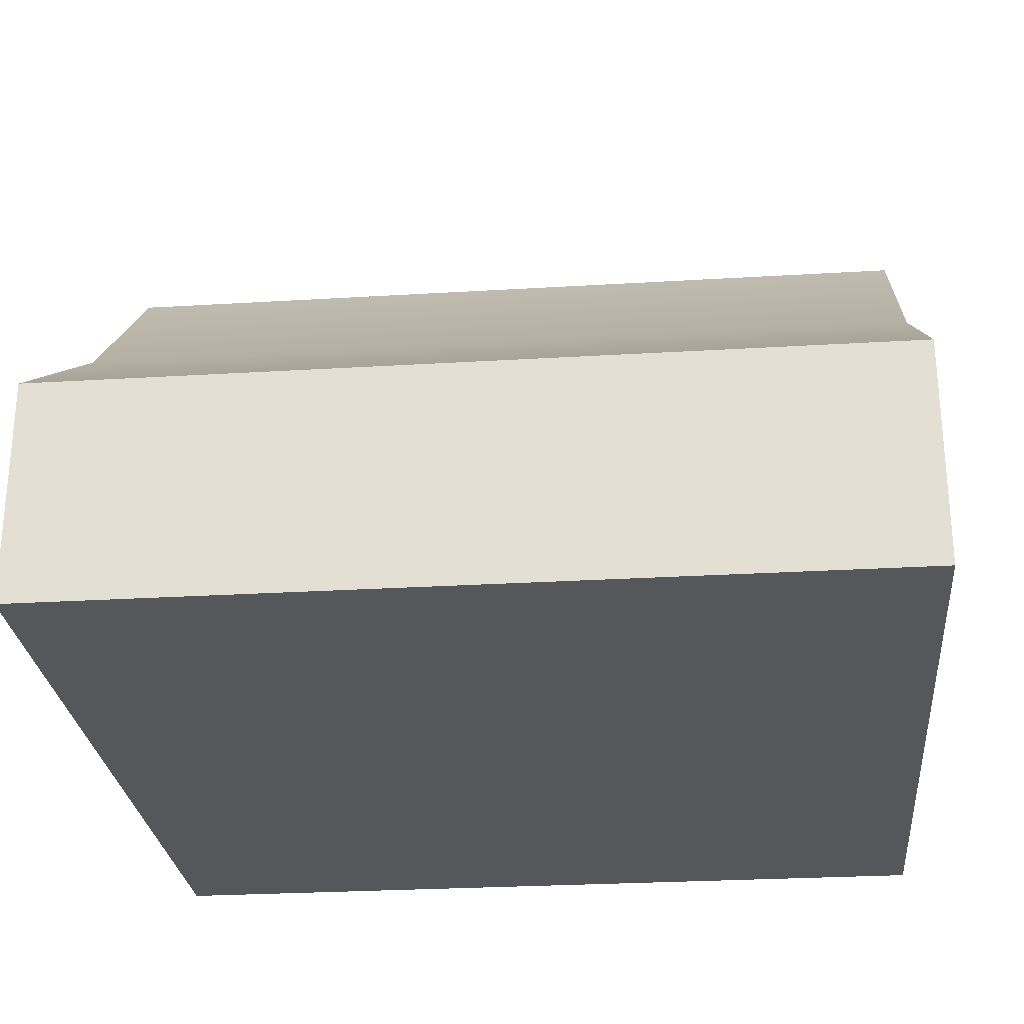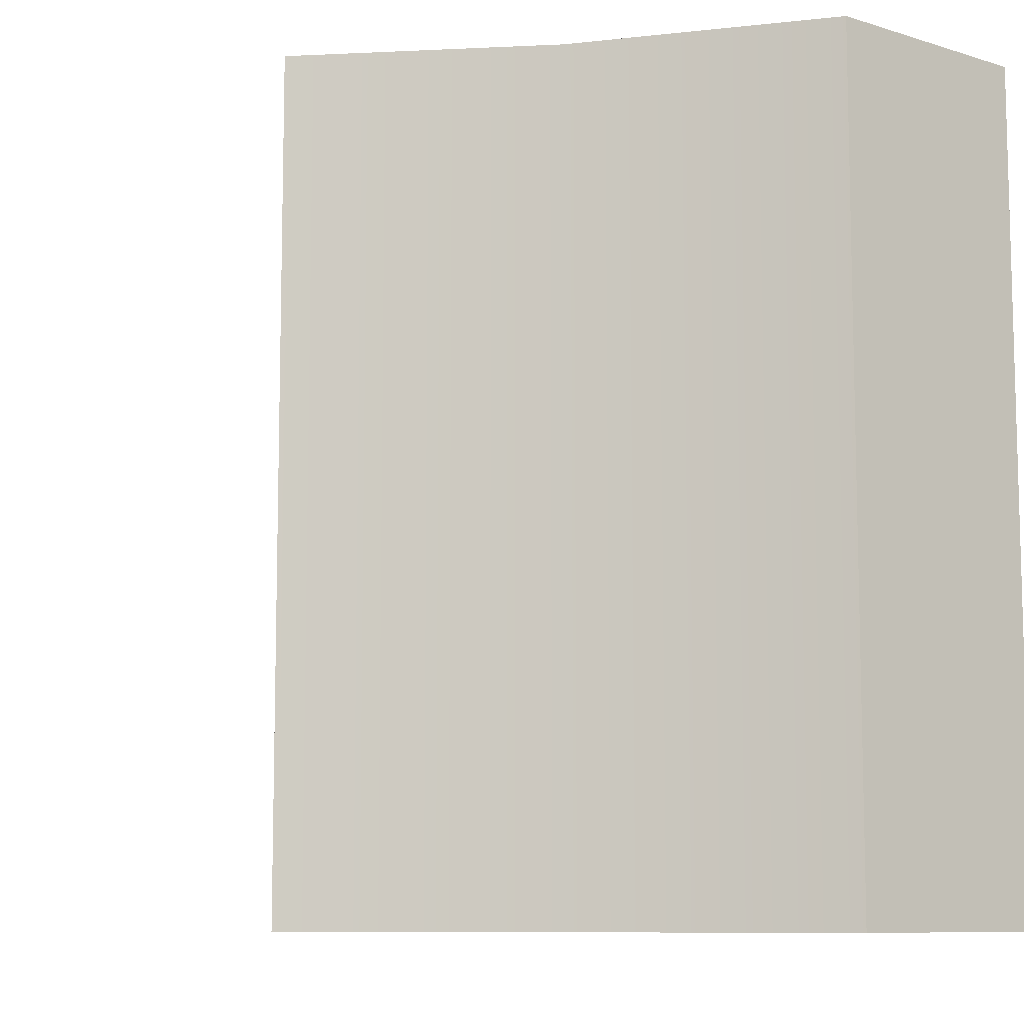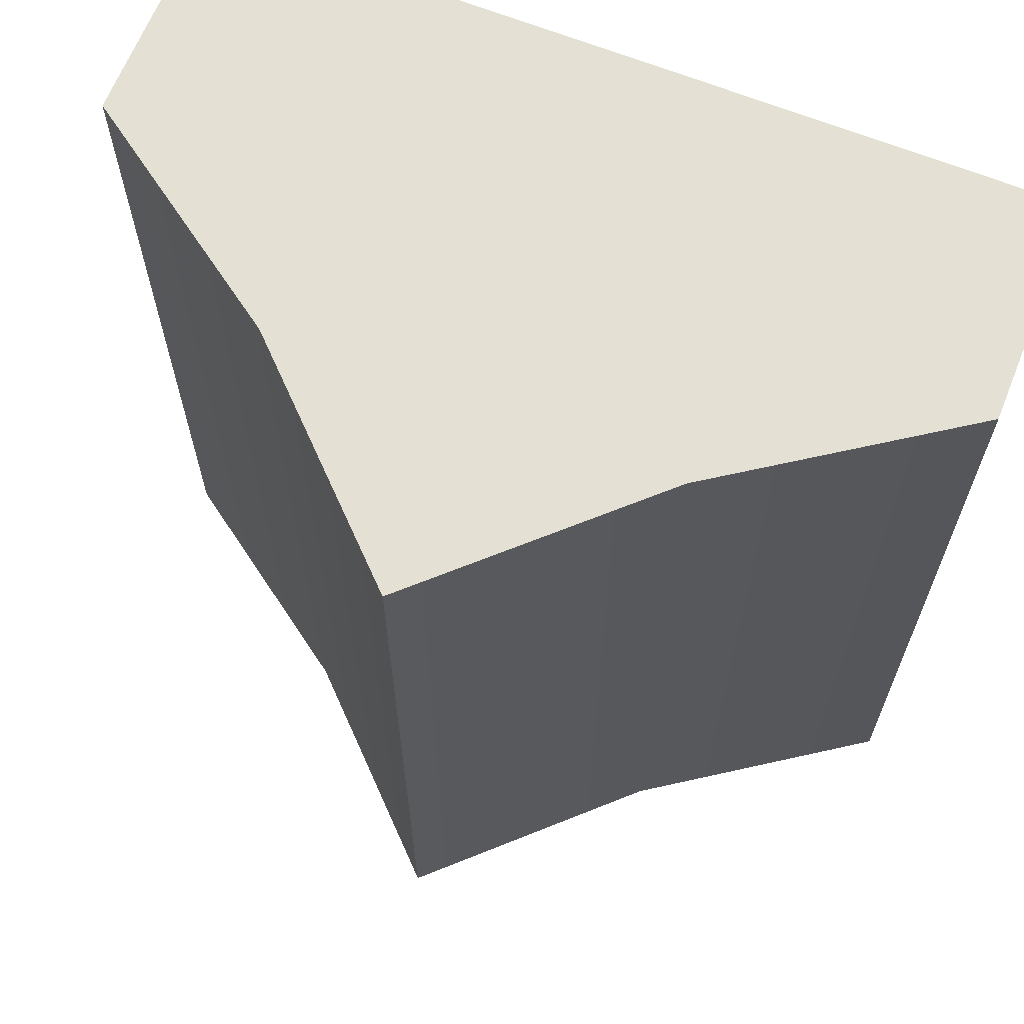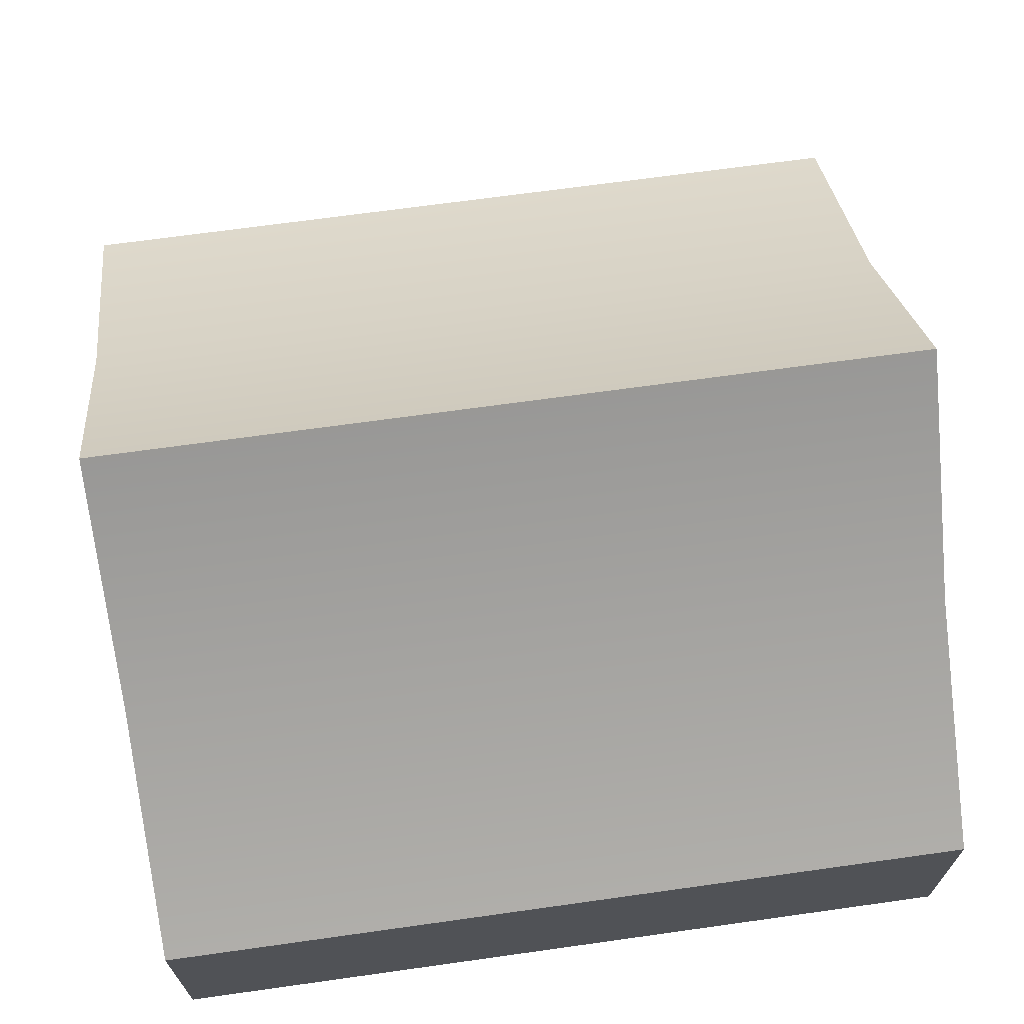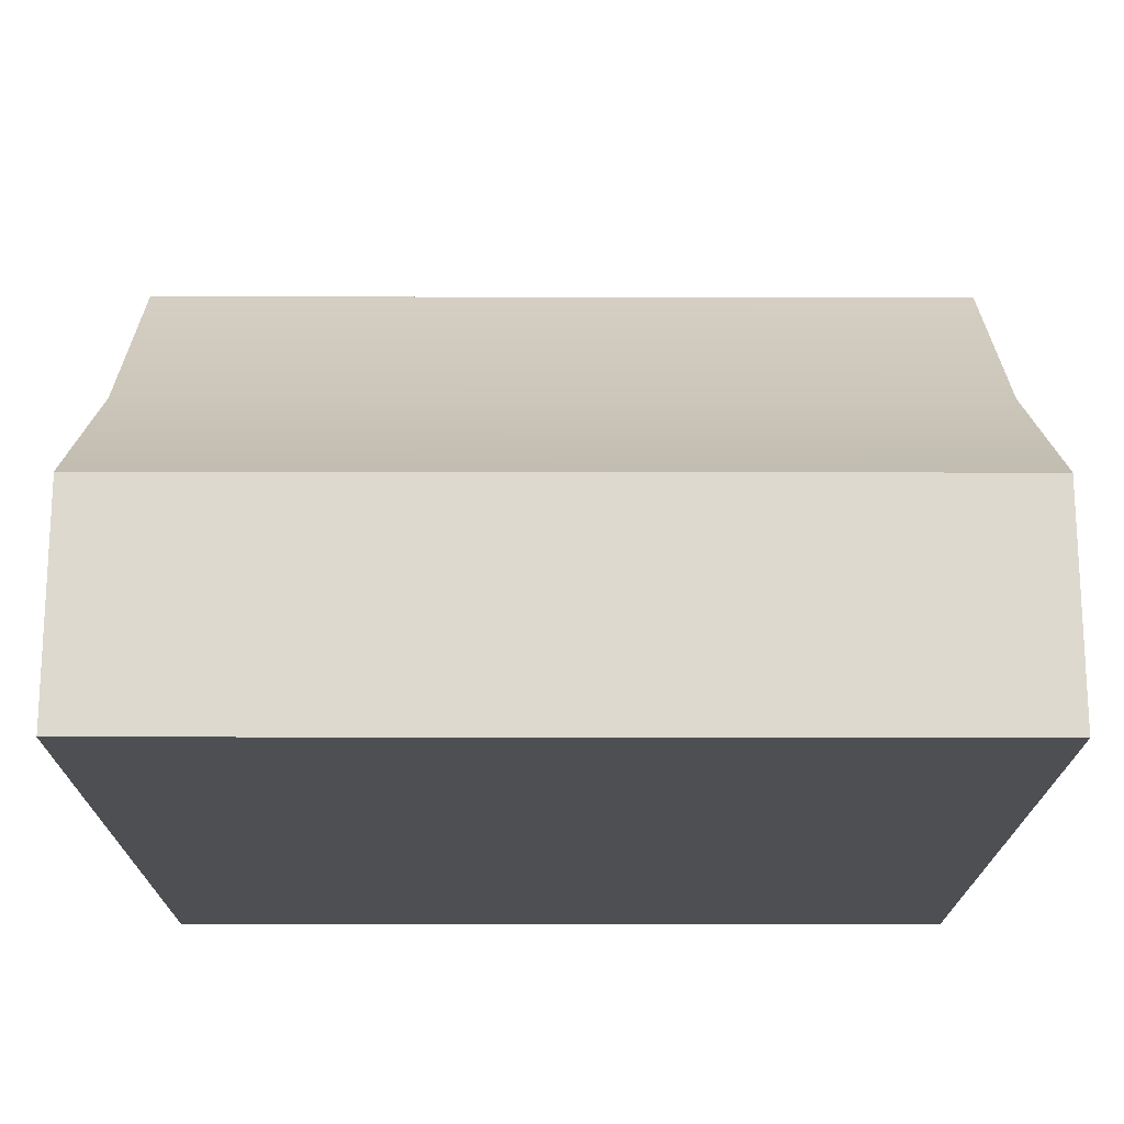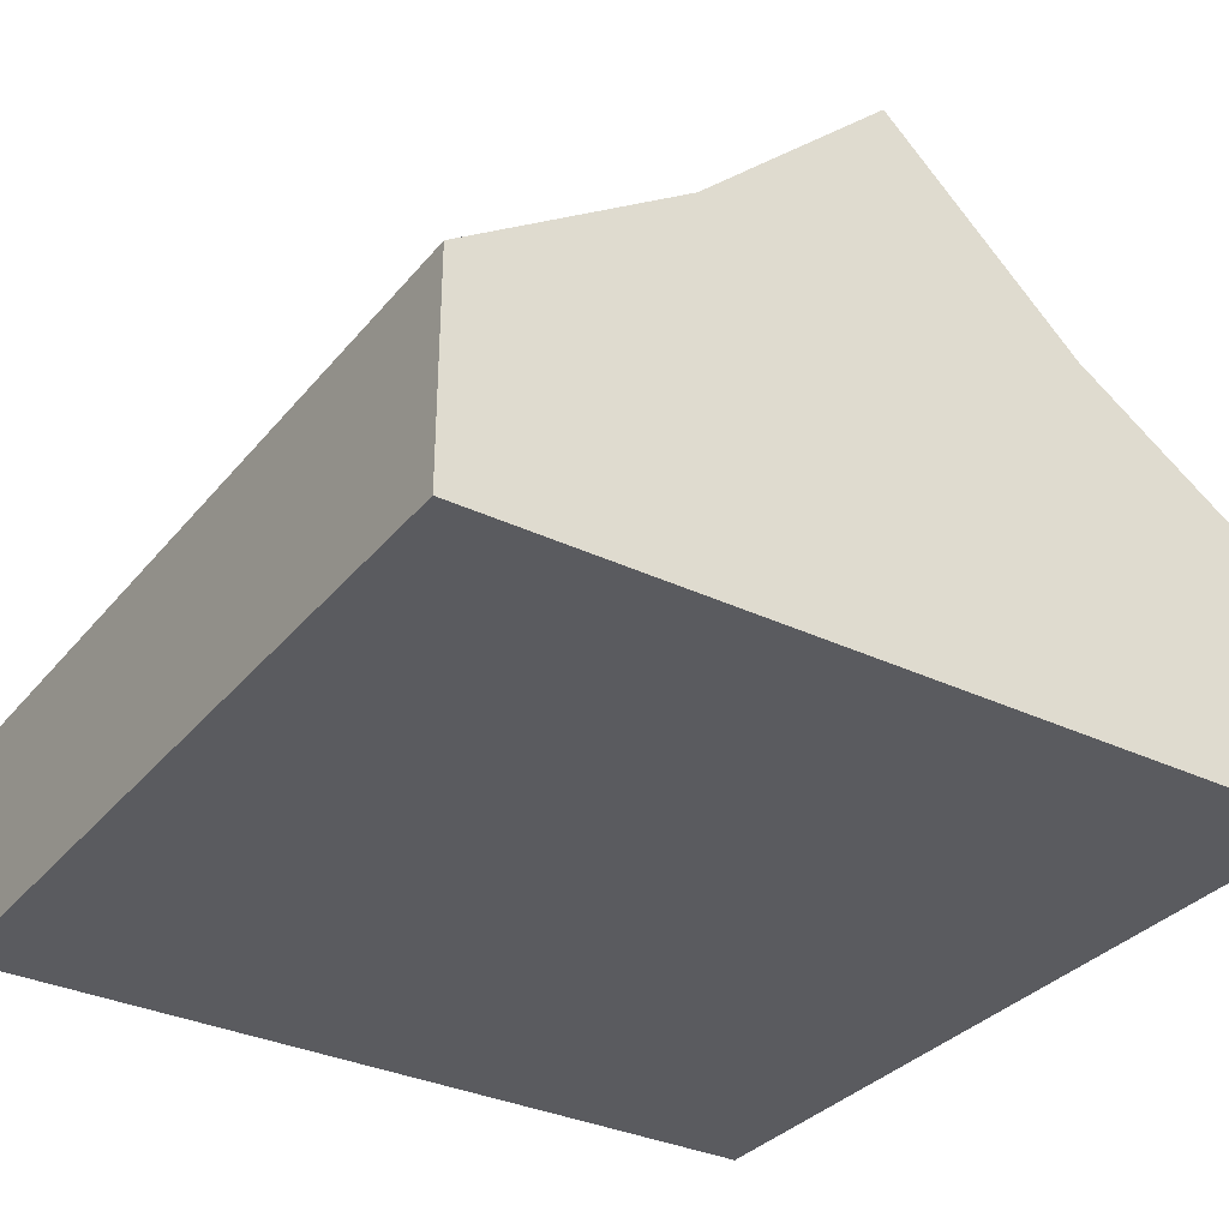
<metadata>
{"format":"obj","ext":"obj","renderer":"f3d","projection":"perspective","resolution":1024,"background":"white","views":[{"elev":-27.0,"azim":-84.6,"up":"+Y"},{"elev":-9.2,"azim":-129.0,"up":"+Z"},{"elev":65.9,"azim":-158.1,"up":"+Z"},{"elev":68.2,"azim":82.0,"up":"+Y"},{"elev":-18.1,"azim":-90.2,"up":"+Y"},{"elev":-33.2,"azim":-33.1,"up":"+Y"}]}
</metadata>
<code>
o 6_rect6589-1.004
v 0.5 -0.5 0.5
v 0.5 -0.2321 0.5
v 0.2334 -0.04786 0.5
v 1e-06 0.177 0.5
v -0.2334 -0.04786 0.5
v -0.5 -0.2321 0.5
v -0.5 -0.5 0.5
v 0.5 -0.5 -0.5
v 0.5 -0.2321 -0.5
v 0.2334 -0.04786 -0.5
v 1e-06 0.177 -0.5
v -0.2334 -0.04786 -0.5
v -0.5 -0.2321 -0.5
v -0.5 -0.5 -0.5
v 1e-06 0.177 0.5
v 1e-06 0.177 -0.5
f 2 7 1
f 2 6 7
f 3 6 2
f 3 5 6
f 15 5 3
f 9 8 14
f 9 14 13
f 10 9 13
f 10 13 12
f 16 10 12
f 2 1 8 9
f 1 7 14 8
f 7 6 13 14
f 3 2 9 10
f 6 5 12 13
f 15 3 10 16
f 5 4 11 12

</code>
